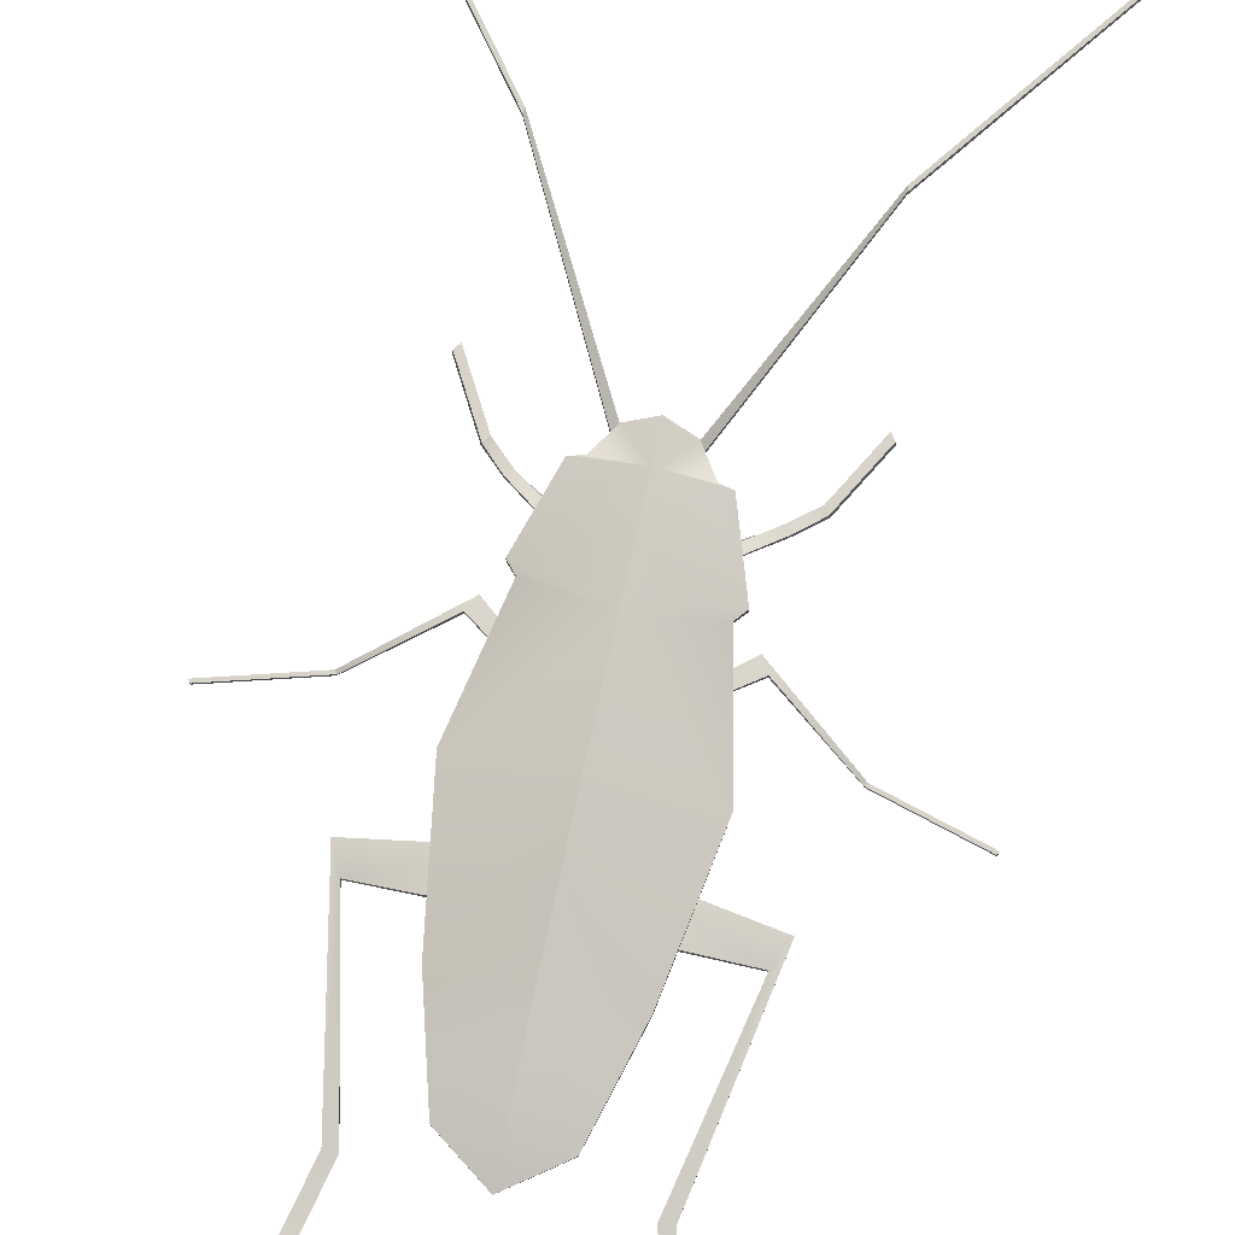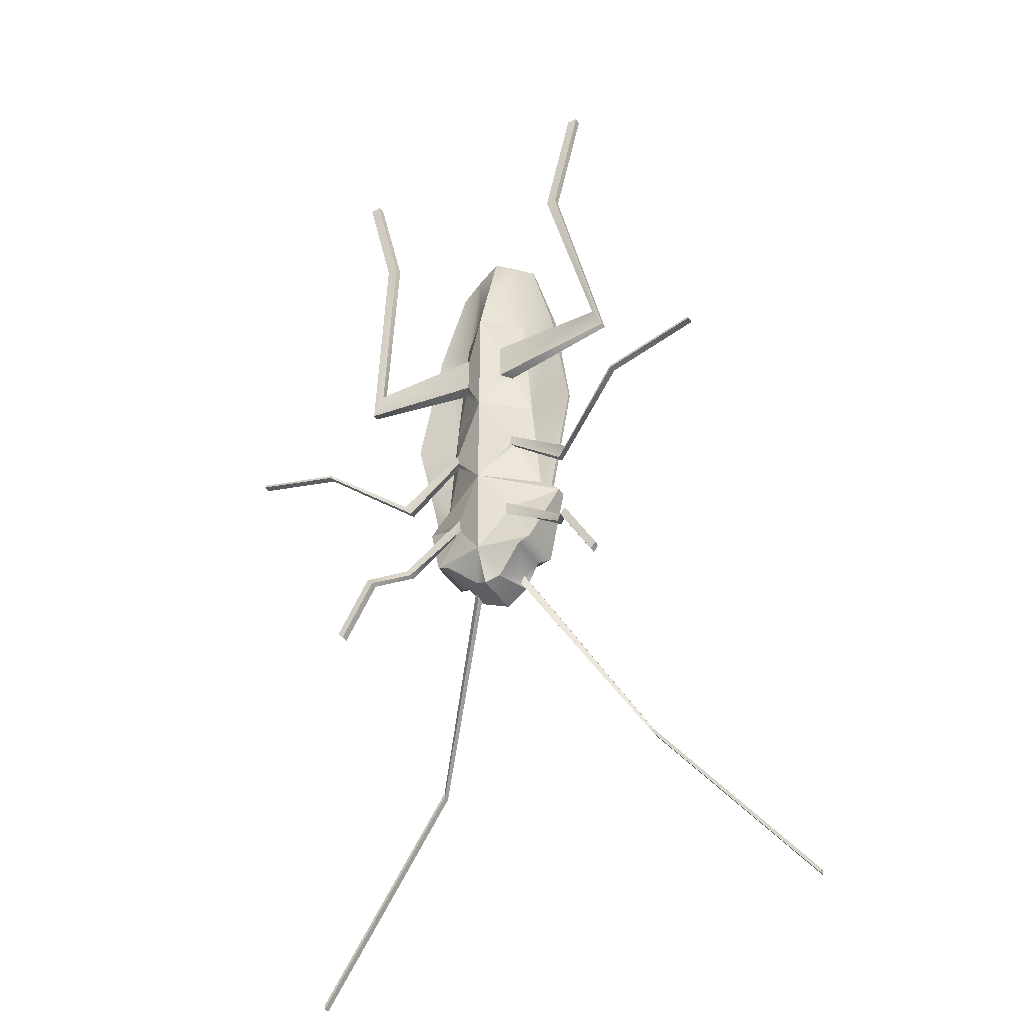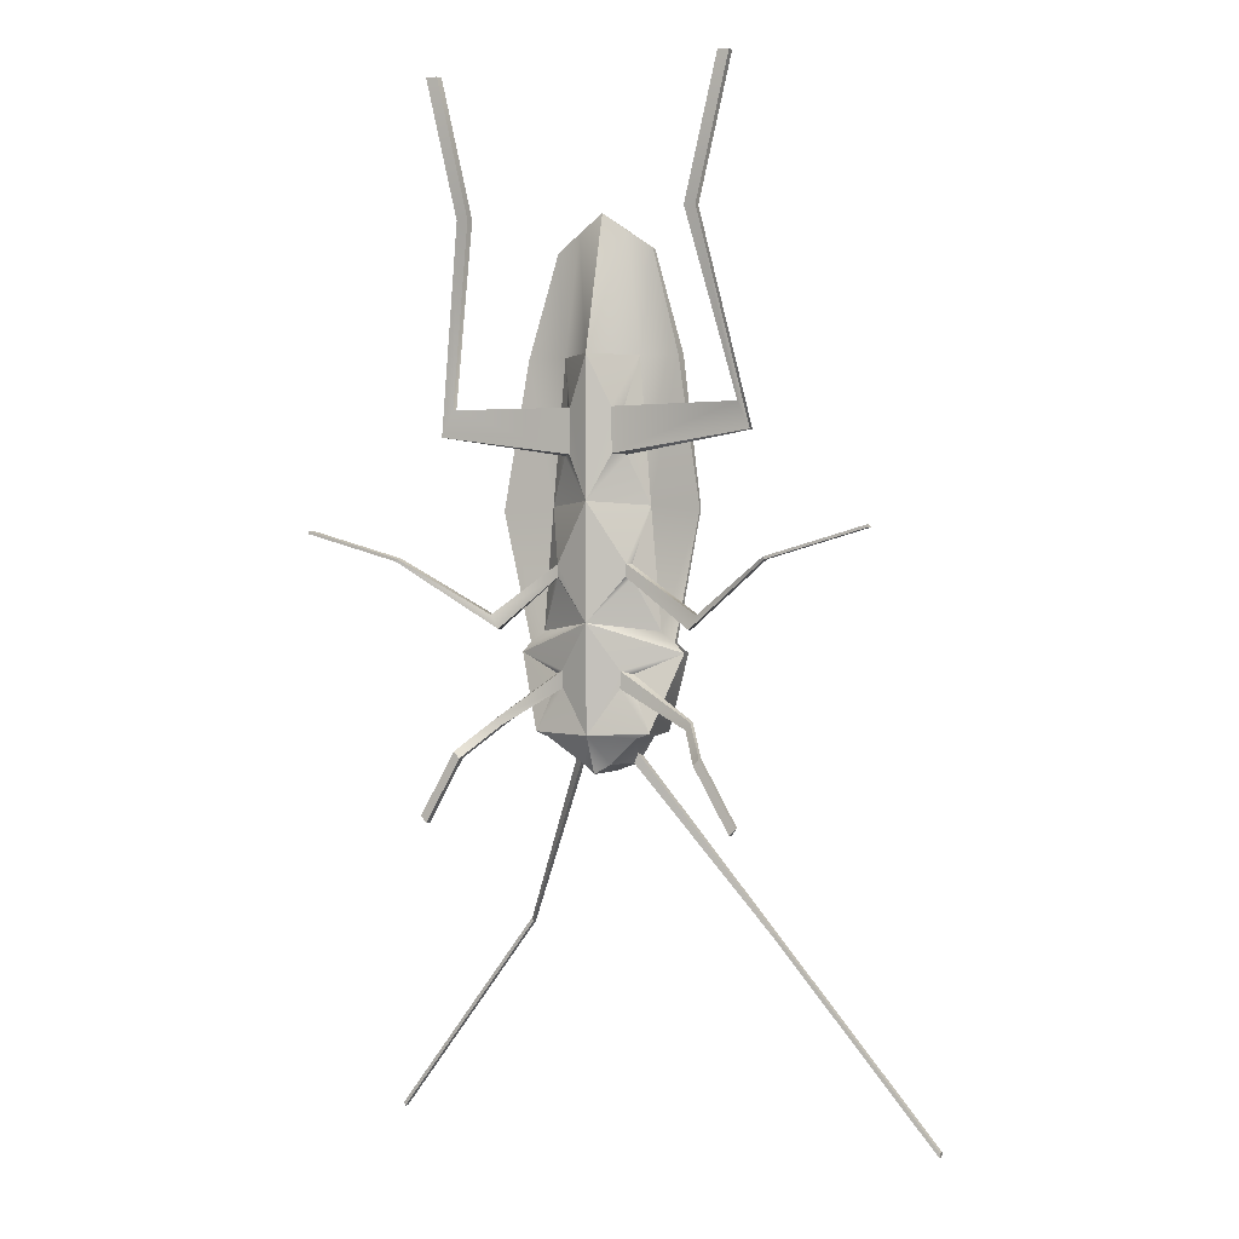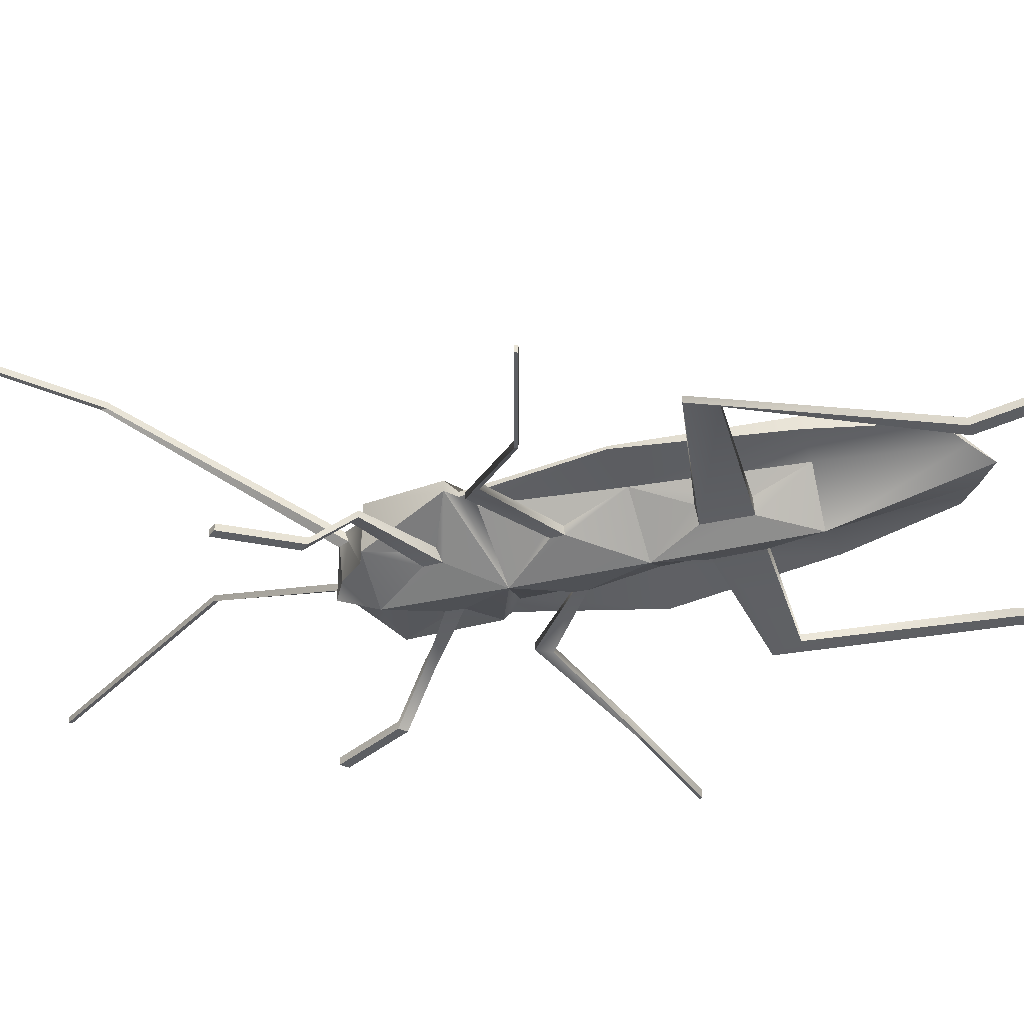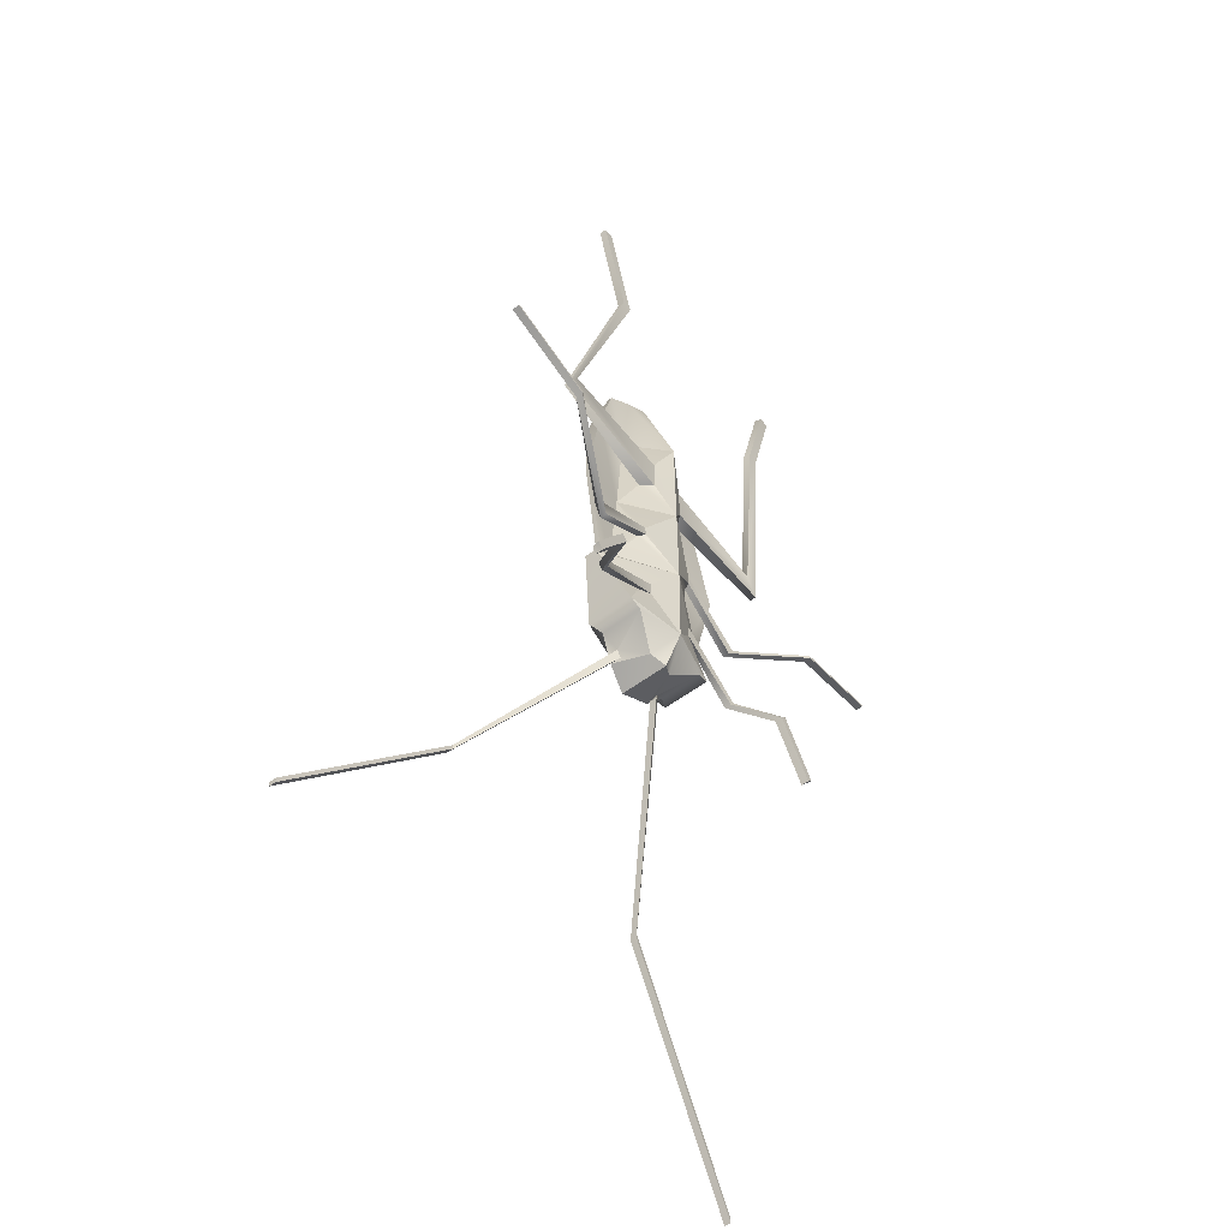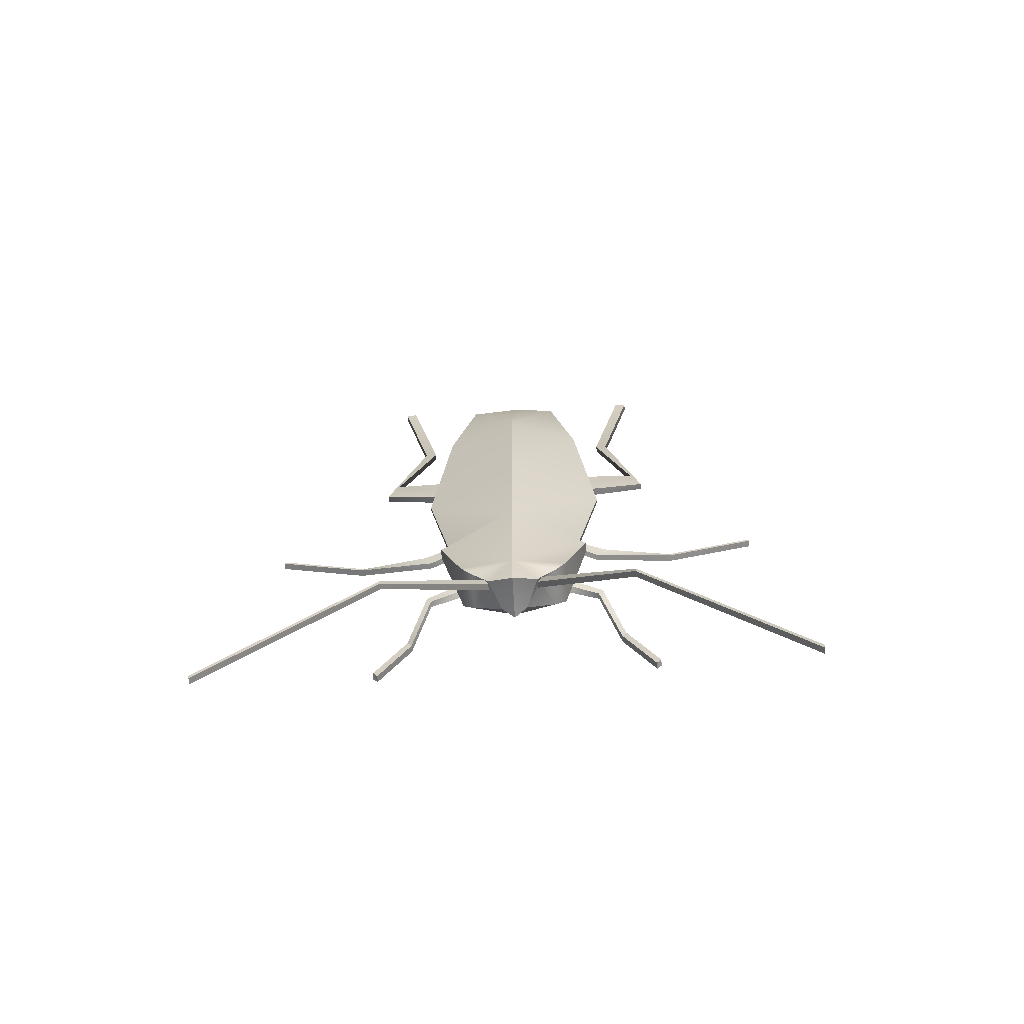
<metadata>
{"format":"obj","ext":"obj","renderer":"f3d","projection":"perspective","resolution":1024,"background":"white","views":[{"elev":77.1,"azim":12.2,"up":"+Y"},{"elev":-40.6,"azim":29.9,"up":"+Z"},{"elev":0.6,"azim":24.0,"up":"+Z"},{"elev":-40.2,"azim":-74.0,"up":"+Y"},{"elev":-58.2,"azim":-52.6,"up":"+Z"},{"elev":-63.3,"azim":-176.8,"up":"+Z"}]}
</metadata>
<code>
v 0.152 0.372 -0.7882
v 0.6325 0.8657 -1.648
v 0.6325 0.8974 -1.648
v 0.159 0.4158 -0.8007
v 0.1511 0.3716 -0.7891
v 0.1339 0.3683 -0.8342
v 1.42 0.9797 -2.654
v 1.42 1.011 -2.654
v 0.1339 0.4049 -0.8342
v 0.1381 0.4058 -0.8232
v 0.6297 0.8657 -1.673
v 0.6297 0.8974 -1.673
v 1.417 1.011 -2.678
v 1.417 0.9797 -2.678
v 0 0.3066 1.705
v 0.1205 0.3171 1.619
v 0.2411 0.3402 1.533
v 0.2411 0.3641 1.533
v 0 0.1233 1.044
v 0 0.5049 1.044
v 0.1887 0.3099 1.044
v 0.3774 0.3107 1.044
v 0.3774 0.3757 1.044
v 0 0.1233 0.3716
v 0 0.5398 0.3716
v 0.4946 0.2856 0.3349
v 0.4946 0.3003 0.3349
v 0 0.1233 -0.1845
v 0 0.5139 -0.1845
v 0.2473 0.3022 0.3532
v 0.3652 0.3042 -0.2763
v 0.3652 0.3286 -0.2763
v 0.2961 0.3071 -0.2238
v 0.4092 0.3081 -0.3231
v 0.4092 0.3593 -0.3231
v 0 0.1306 -0.6986
v 0 0.4725 -0.6986
v 0.2845 0.1928 -0.6871
v 0.2845 0.4298 -0.6871
v 0.2218 0.1899 -0.7104
v 0.2218 0.4005 -0.7104
v 0 0.2152 -0.8805
v 0 0.4612 -0.8805
v 0.06969 0.2499 -0.8359
v 0.135 0.4233 -0.8359
v 0.1439 0.1839 -0.4841
v 0.1472 0.1839 -0.4047
v 0.2005 0.2145 -0.4845
v 0.1919 0.2271 -0.4184
v 0.4875 0.1864 -0.63
v 0.4875 0.2198 -0.63
v 0.4648 0.2198 -0.6661
v 0.4648 0.1864 -0.6661
v 0.581 -0.008436 -0.8101
v 0.6097 -0.008436 -0.7785
v 0.581 0.02805 -0.8101
v 0.6041 0.02805 -0.7766
v 0.1724 0.1883 0.08516
v 0.5164 0.1864 -0.1486
v 0.1873 0.222 0.08406
v 0.5164 0.2198 -0.1486
v 0.1868 0.2222 0.02323
v 0.4788 0.2198 -0.2148
v 0.1691 0.1883 0.02637
v 0.4788 0.1864 -0.2148
v 0.9146 -0.008436 0.09882
v 0.9088 -0.008436 0.1109
v 0.9146 0.02805 0.09882
v 0.9031 0.02805 0.1128
v 0.1033 0.1757 0.8026
v 0.7141 0.1864 0.8095
v 0.1412 0.2362 0.8026
v 0.7141 0.2198 0.8095
v 0.1565 0.2346 0.5844
v 0.7738 0.2198 0.6825
v 0.1068 0.1757 0.5881
v 0.7738 0.1864 0.6825
v 0.5914 -0.008436 1.662
v 0.5362 -0.008436 1.663
v 0.5914 0.02805 1.662
v 0.5305 0.02805 1.665
v 0.7508 -0.008485 2.331
v 0.6956 -0.008485 2.332
v 0.7508 0.028 2.331
v 0.6899 0.028 2.334
v 1.389 -0.008436 0.2329
v 1.383 -0.008436 0.2451
v 1.389 0.02805 0.2329
v 1.378 0.02805 0.2469
v 0.7523 -0.008436 -1.113
v 0.781 -0.008436 -1.082
v 0.7523 0.02805 -1.113
v 0.7753 0.02805 -1.08
v -0.152 0.372 -0.7882
v -0.6325 0.8657 -1.648
v -0.6325 0.8974 -1.648
v -0.159 0.4158 -0.8007
v -0.1511 0.3716 -0.7891
v -0.1339 0.3683 -0.8342
v -0.6297 0.8657 -1.673
v -1.42 0.9797 -2.654
v -1.42 1.011 -2.654
v -0.1339 0.4049 -0.8342
v -0.1381 0.4058 -0.8232
v -0.6297 0.8974 -1.673
v -1.417 1.011 -2.678
v -1.417 0.9797 -2.678
v -0.1205 0.3171 1.619
v -0.2411 0.3402 1.533
v -0.2411 0.3641 1.533
v -0.1887 0.3099 1.044
v -0.3774 0.3107 1.044
v -0.3774 0.3757 1.044
v -0.4946 0.2856 0.3349
v -0.4946 0.3003 0.3349
v -0.2473 0.3022 0.3532
v -0.3652 0.3042 -0.2763
v -0.3652 0.3286 -0.2763
v -0.2961 0.3071 -0.2238
v -0.4092 0.3081 -0.3231
v -0.4092 0.3593 -0.3231
v -0.2845 0.1928 -0.6871
v -0.2845 0.4298 -0.6871
v -0.2218 0.1899 -0.7104
v -0.2218 0.4005 -0.7104
v -0.06969 0.2499 -0.8359
v -0.135 0.4233 -0.8359
v -0.1439 0.1839 -0.4841
v -0.1472 0.1839 -0.4047
v -0.2005 0.2145 -0.4845
v -0.1919 0.2271 -0.4184
v -0.4875 0.1864 -0.63
v -0.4875 0.2198 -0.63
v -0.4648 0.2198 -0.6661
v -0.4648 0.1864 -0.6661
v -0.781 -0.008436 -1.082
v -0.7523 -0.008436 -1.113
v -0.7523 0.02805 -1.113
v -0.7753 0.02805 -1.08
v -0.581 -0.008436 -0.8101
v -0.6097 -0.008436 -0.7785
v -0.581 0.02805 -0.8101
v -0.6041 0.02805 -0.7766
v -0.1724 0.1883 0.08516
v -0.5164 0.1864 -0.1486
v -0.5164 0.2198 -0.1486
v -0.1873 0.222 0.08406
v -0.4788 0.2198 -0.2148
v -0.1868 0.2222 0.02323
v -0.4788 0.1864 -0.2148
v -0.1691 0.1883 0.02637
v -1.383 -0.008436 0.2451
v -1.389 -0.008436 0.2329
v -1.389 0.02805 0.2329
v -1.378 0.02805 0.2469
v -0.9146 -0.008436 0.09882
v -0.9088 -0.008436 0.1109
v -0.9146 0.02805 0.09882
v -0.9031 0.02805 0.1128
v -0.1033 0.1757 0.8026
v -0.7141 0.1864 0.8095
v -0.7141 0.2198 0.8095
v -0.1412 0.2362 0.8026
v -0.7738 0.2198 0.6825
v -0.1565 0.2346 0.5844
v -0.7738 0.1864 0.6825
v -0.1068 0.1757 0.5881
v -0.6956 -0.008485 2.332
v -0.7508 -0.008485 2.331
v -0.7508 0.028 2.331
v -0.6899 0.028 2.334
v -0.5914 -0.008436 1.662
v -0.5362 -0.008436 1.663
v -0.5914 0.02805 1.662
v -0.5305 0.02805 1.665
f 1 2 4
f 4 2 3
f 11 2 6
f 1 5 2
f 2 5 6
f 2 7 3
f 3 7 8
f 12 9 3
f 4 3 10
f 9 10 3
f 9 6 10
f 10 6 5
f 3 8 12
f 12 8 13
f 2 11 7
f 7 11 14
f 7 14 8
f 8 14 13
f 12 11 9
f 9 11 6
f 11 12 14
f 14 12 13
f 15 16 18
f 18 16 17
f 15 19 16
f 16 19 21
f 16 21 17
f 17 21 22
f 22 23 17
f 17 23 18
f 15 18 20
f 20 18 23
f 23 22 27
f 27 22 26
f 20 23 25
f 25 23 27
f 21 30 22
f 22 30 26
f 26 31 27
f 27 31 32
f 25 27 29
f 29 27 32
f 30 33 26
f 26 33 31
f 31 34 32
f 32 34 35
f 34 31 28
f 31 33 28
f 29 32 35
f 35 34 39
f 39 34 38
f 29 35 37
f 37 35 39
f 39 38 41
f 41 38 40
f 36 40 38
f 41 37 39
f 45 41 4
f 4 41 1
f 41 40 1
f 44 5 40
f 40 5 1
f 42 43 44
f 44 43 45
f 42 44 36
f 36 44 40
f 43 37 45
f 45 37 41
f 4 10 45
f 45 10 44
f 10 5 44
f 28 36 47
f 47 36 46
f 36 38 46
f 46 38 48
f 38 34 48
f 48 34 49
f 28 47 34
f 34 47 49
f 47 50 49
f 49 50 51
f 49 51 48
f 48 51 52
f 52 53 48
f 48 53 46
f 53 50 46
f 46 50 47
f 91 90 93
f 93 90 92
f 50 53 55
f 55 53 54
f 52 56 53
f 53 56 54
f 51 57 52
f 52 57 56
f 51 50 57
f 57 50 55
f 58 59 60
f 60 59 61
f 60 61 62
f 62 61 63
f 63 65 62
f 62 65 64
f 65 59 64
f 64 59 58
f 86 88 87
f 87 88 89
f 65 66 59
f 59 66 67
f 63 68 65
f 65 68 66
f 63 61 68
f 68 61 69
f 61 59 69
f 69 59 67
f 70 71 72
f 72 71 73
f 72 73 74
f 74 73 75
f 75 77 74
f 74 77 76
f 77 71 76
f 76 71 70
f 82 84 83
f 83 84 85
f 77 78 71
f 71 78 79
f 75 80 77
f 77 80 78
f 75 73 80
f 80 73 81
f 73 71 81
f 81 71 79
f 79 78 83
f 83 78 82
f 78 80 82
f 82 80 84
f 81 85 80
f 80 85 84
f 79 83 81
f 81 83 85
f 60 30 58
f 30 24 58
f 24 28 58
f 28 64 58
f 33 62 28
f 28 62 64
f 30 60 33
f 33 60 62
f 19 70 21
f 21 70 72
f 19 24 70
f 70 24 76
f 30 74 24
f 24 74 76
f 21 72 30
f 30 72 74
f 67 66 87
f 87 66 86
f 66 68 86
f 86 68 88
f 69 89 68
f 68 89 88
f 69 67 89
f 89 67 87
f 55 54 91
f 91 54 90
f 54 56 90
f 90 56 92
f 57 93 56
f 56 93 92
f 57 55 93
f 93 55 91
f 94 97 95
f 95 97 96
f 100 99 95
f 94 95 98
f 95 99 98
f 102 101 96
f 96 101 95
f 105 96 103
f 97 104 96
f 103 96 104
f 98 99 104
f 104 99 103
f 106 102 105
f 105 102 96
f 95 101 100
f 100 101 107
f 101 102 107
f 107 102 106
f 99 100 103
f 103 100 105
f 100 107 105
f 105 107 106
f 15 110 108
f 108 110 109
f 111 19 108
f 108 19 15
f 112 111 109
f 109 111 108
f 110 113 109
f 109 113 112
f 113 110 20
f 20 110 15
f 113 115 112
f 112 115 114
f 115 113 25
f 25 113 20
f 114 116 112
f 112 116 111
f 118 117 115
f 115 117 114
f 118 115 29
f 29 115 25
f 117 119 114
f 114 119 116
f 121 120 118
f 118 120 117
f 120 28 117
f 117 28 119
f 29 121 118
f 121 123 120
f 120 123 122
f 123 121 37
f 37 121 29
f 123 125 122
f 122 125 124
f 36 122 124
f 125 123 37
f 127 97 125
f 97 94 125
f 125 94 124
f 126 124 98
f 94 98 124
f 127 43 126
f 126 43 42
f 124 126 36
f 36 126 42
f 125 37 127
f 127 37 43
f 97 127 104
f 127 126 104
f 126 98 104
f 28 129 36
f 36 129 128
f 36 128 122
f 122 128 130
f 122 130 120
f 120 130 131
f 28 120 129
f 120 131 129
f 129 131 132
f 132 131 133
f 131 130 133
f 133 130 134
f 128 135 130
f 130 135 134
f 129 132 128
f 128 132 135
f 136 139 137
f 137 139 138
f 132 141 135
f 135 141 140
f 140 142 135
f 135 142 134
f 142 143 134
f 134 143 133
f 133 143 132
f 132 143 141
f 144 147 145
f 145 147 146
f 147 149 146
f 146 149 148
f 151 150 149
f 149 150 148
f 144 145 151
f 151 145 150
f 155 154 152
f 152 154 153
f 157 156 145
f 145 156 150
f 156 158 150
f 150 158 148
f 148 158 146
f 146 158 159
f 146 159 145
f 145 159 157
f 160 163 161
f 161 163 162
f 163 165 162
f 162 165 164
f 167 166 165
f 165 166 164
f 160 161 167
f 167 161 166
f 171 170 168
f 168 170 169
f 173 172 161
f 161 172 166
f 172 174 166
f 166 174 164
f 164 174 162
f 162 174 175
f 162 175 161
f 161 175 173
f 173 168 172
f 172 168 169
f 172 169 174
f 174 169 170
f 170 171 174
f 174 171 175
f 171 168 175
f 175 168 173
f 147 144 116
f 116 144 24
f 24 144 28
f 144 151 28
f 119 28 149
f 28 151 149
f 116 119 147
f 119 149 147
f 163 160 111
f 111 160 19
f 19 160 24
f 24 160 167
f 167 165 24
f 24 165 116
f 165 163 116
f 116 163 111
f 157 152 156
f 156 152 153
f 156 153 158
f 158 153 154
f 154 155 158
f 158 155 159
f 159 155 157
f 157 155 152
f 141 136 140
f 140 136 137
f 140 137 142
f 142 137 138
f 138 139 142
f 142 139 143
f 143 139 141
f 141 139 136

</code>
